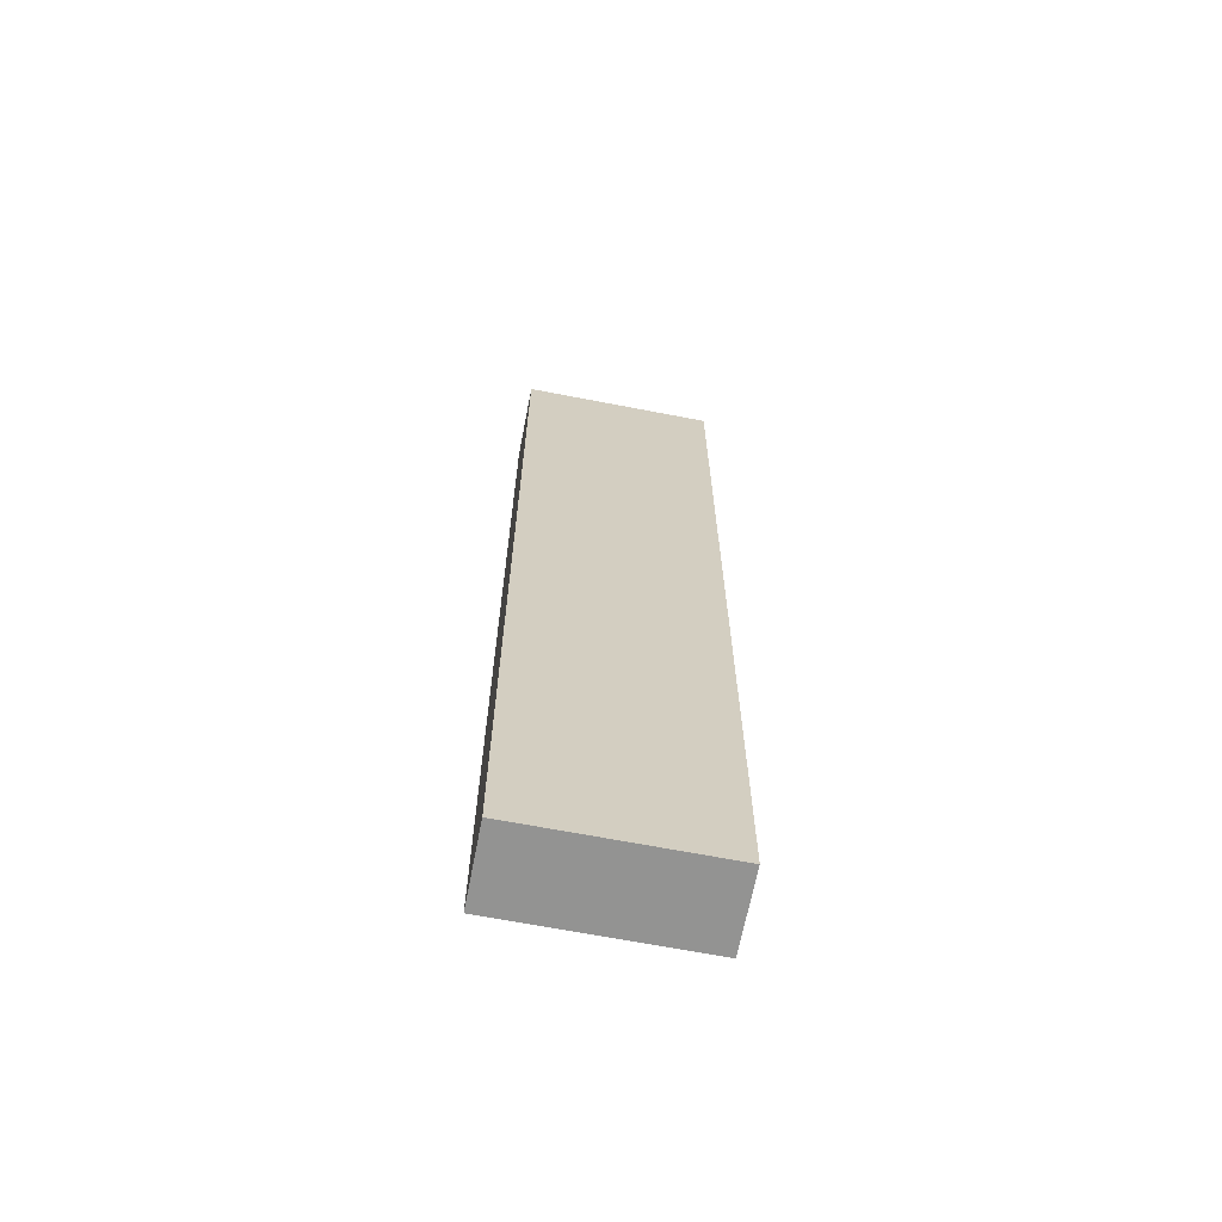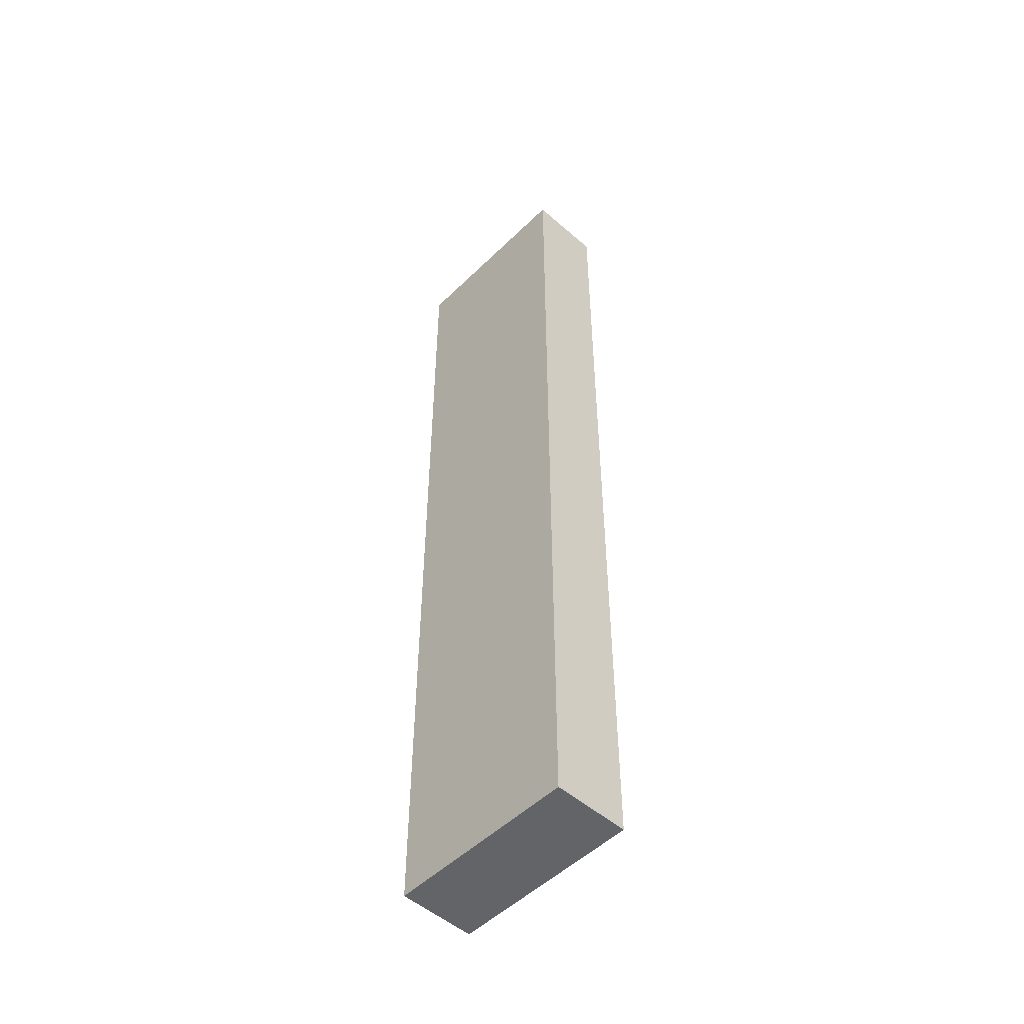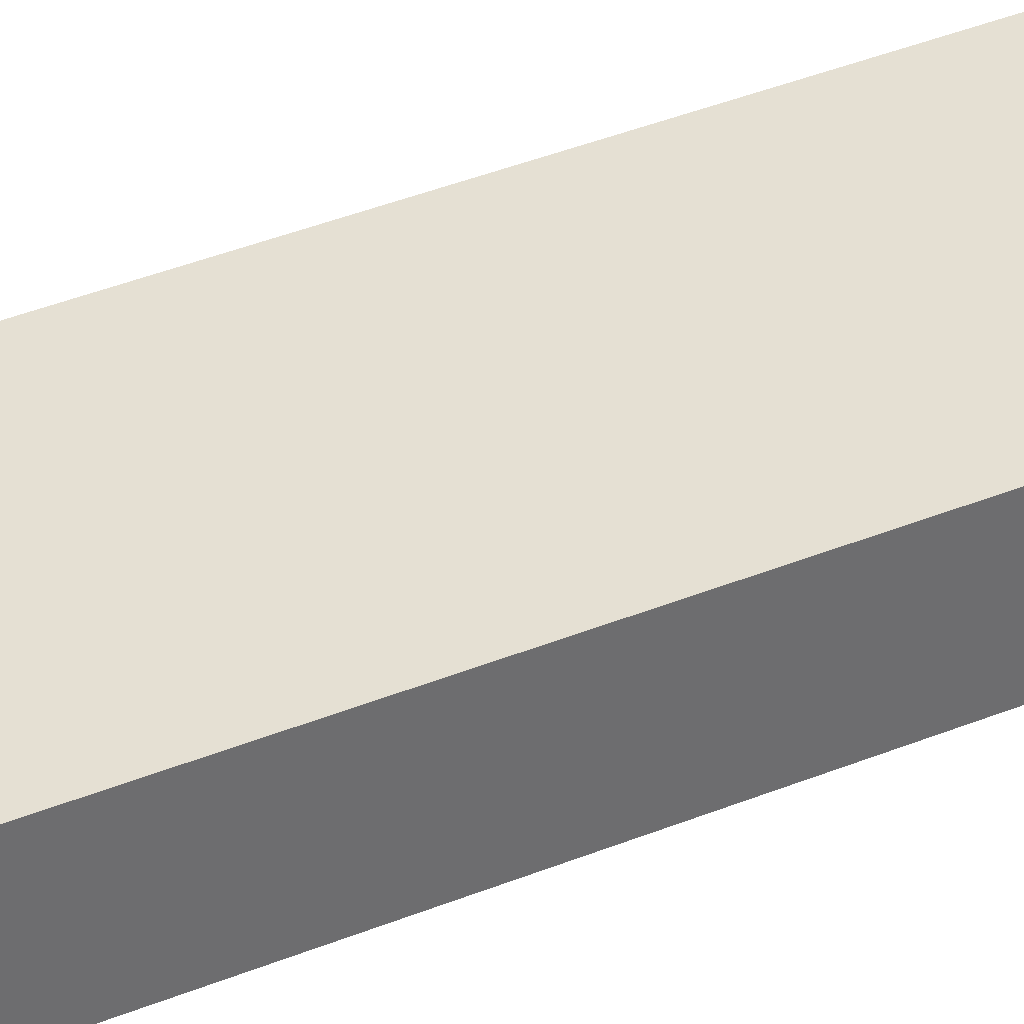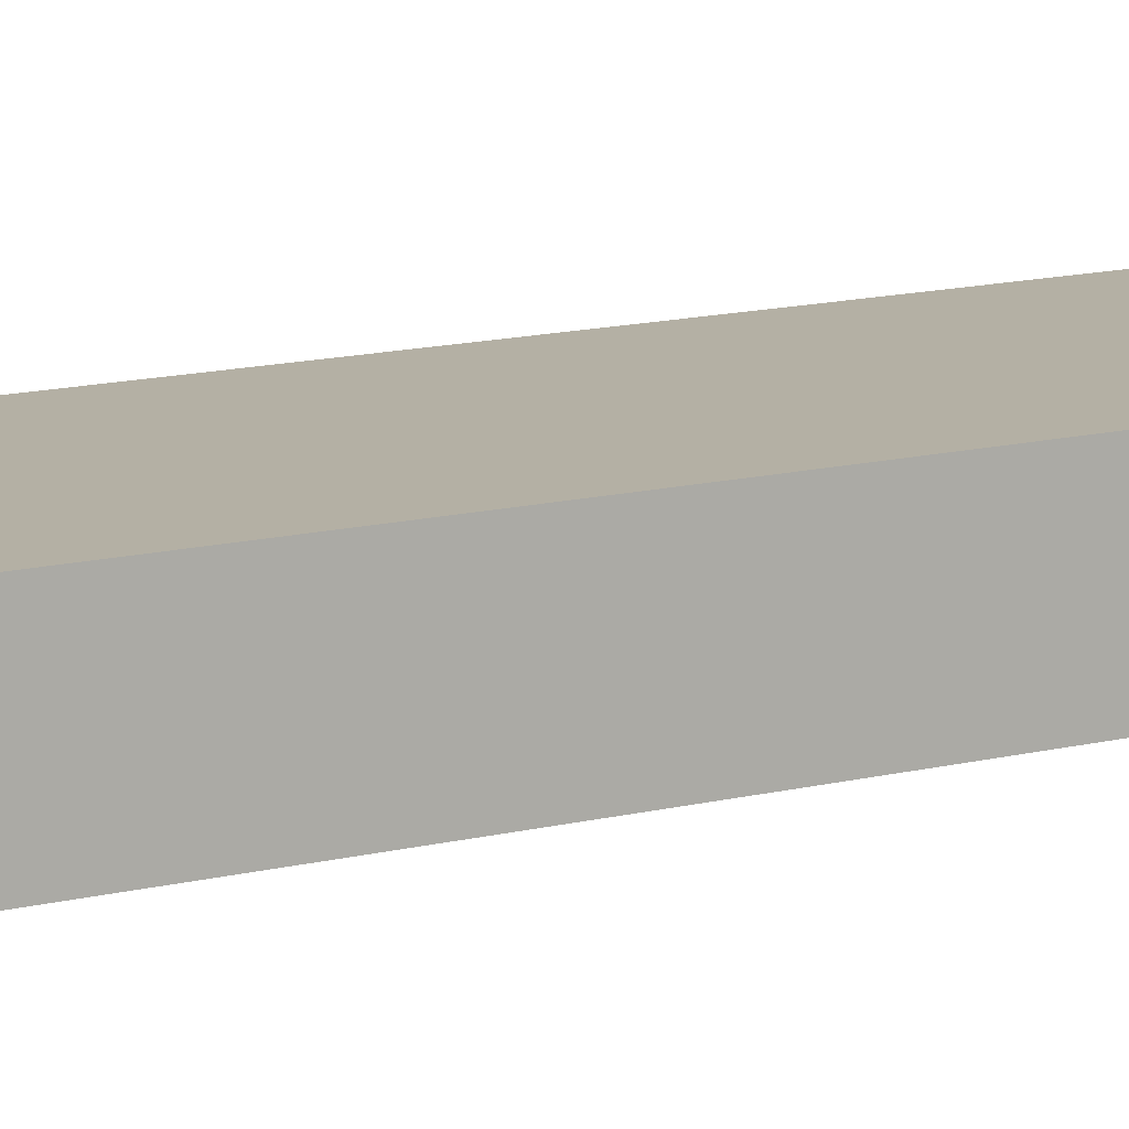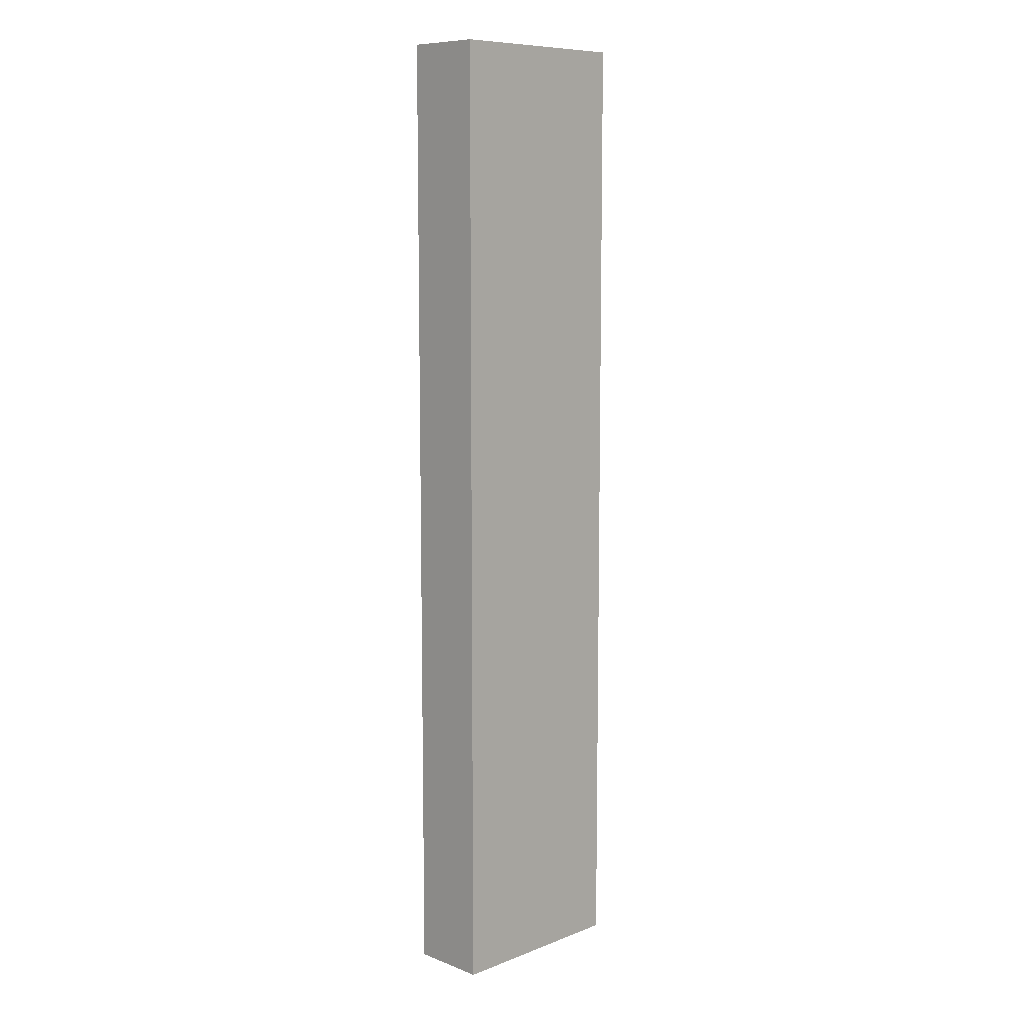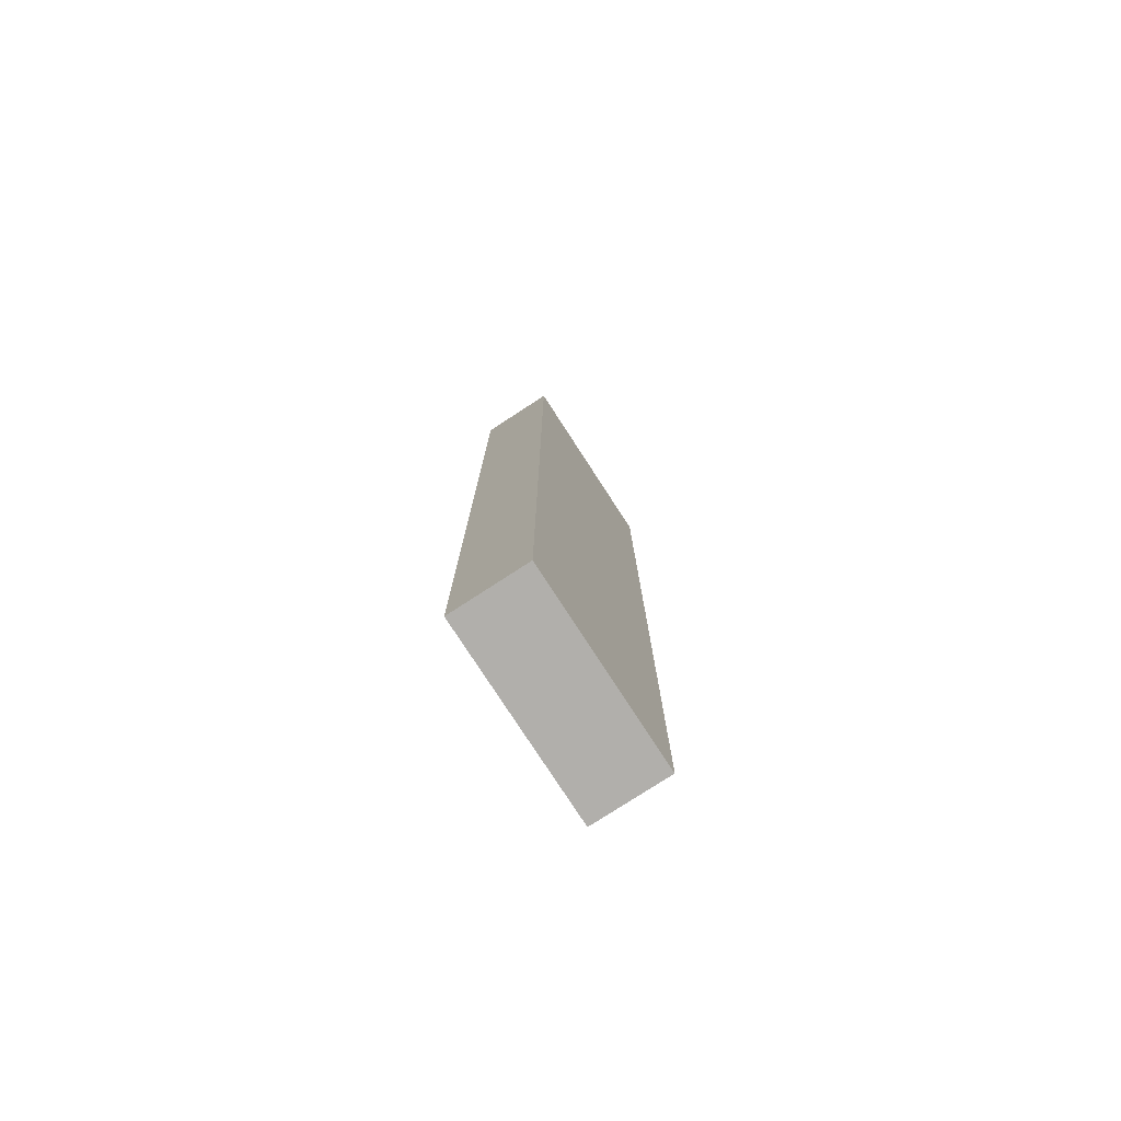
<metadata>
{"format":"obj","ext":"obj","renderer":"f3d","projection":"perspective","resolution":1024,"background":"white","views":[{"elev":-66.6,"azim":-11.0,"up":"+Z"},{"elev":-51.2,"azim":46.5,"up":"+Z"},{"elev":38.2,"azim":62.5,"up":"+Y"},{"elev":11.5,"azim":56.6,"up":"+Y"},{"elev":9.2,"azim":-44.9,"up":"+Z"},{"elev":-78.1,"azim":-57.0,"up":"+Z"}]}
</metadata>
<code>
g RampStraight
v -0.5 -0.2 0
v -0.5 0.2 0
v 0.5 -0.2 0
v 0.5 0.2 0
v 0.5 0.2 5
v 0.5 -0.2 5
v -0.5 0.2 5
v -0.5 -0.2 5
f 3 1 2
f 4 5 6
f 7 8 6
f 1 8 7
f 2 7 5
f 3 6 8
f 4 3 2
f 3 4 6
f 5 7 6
f 2 1 7
f 4 2 5
f 1 3 8

</code>
